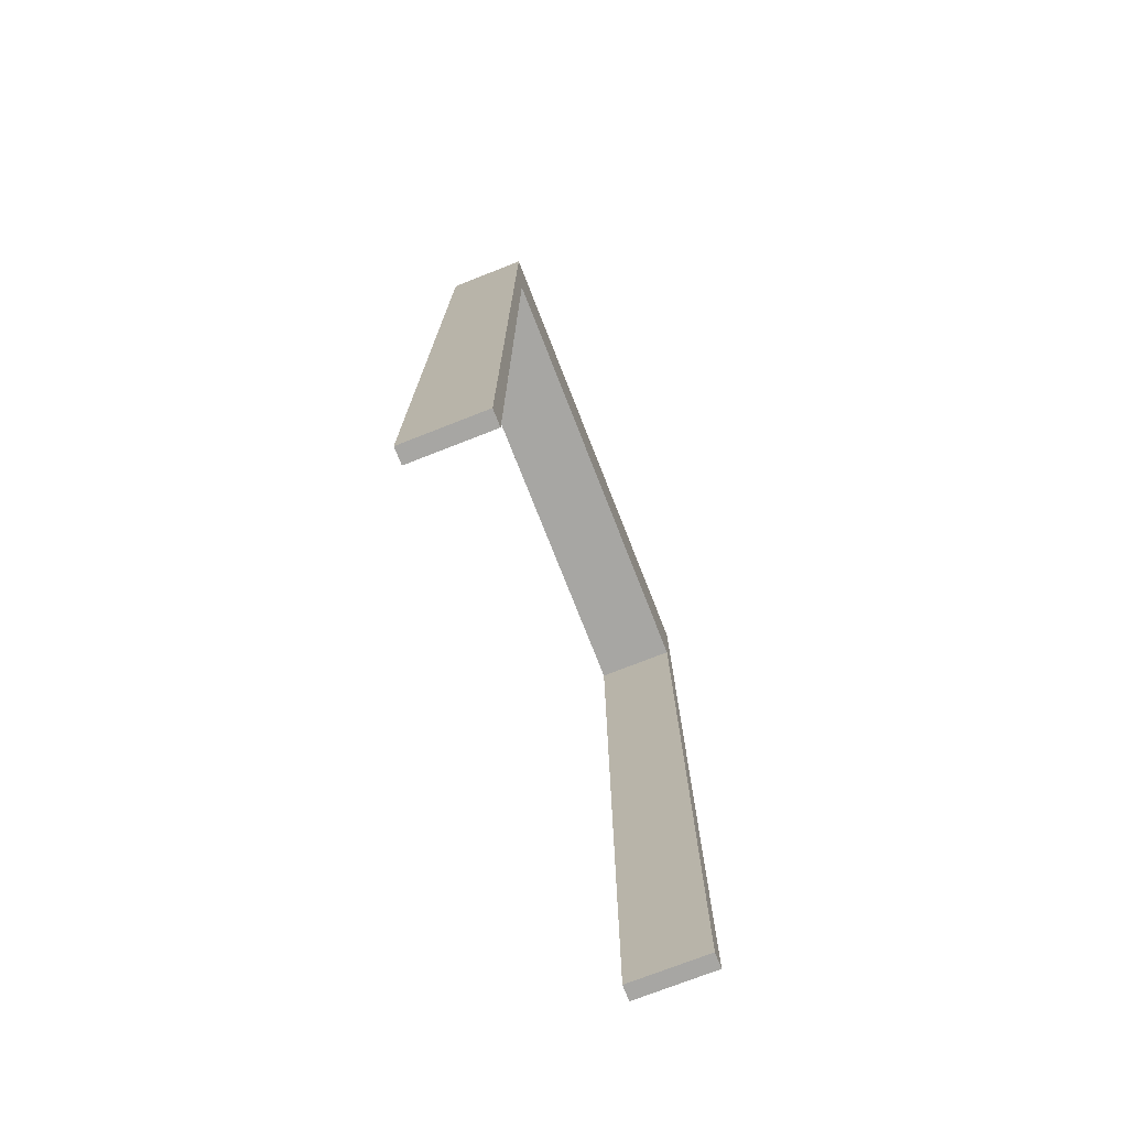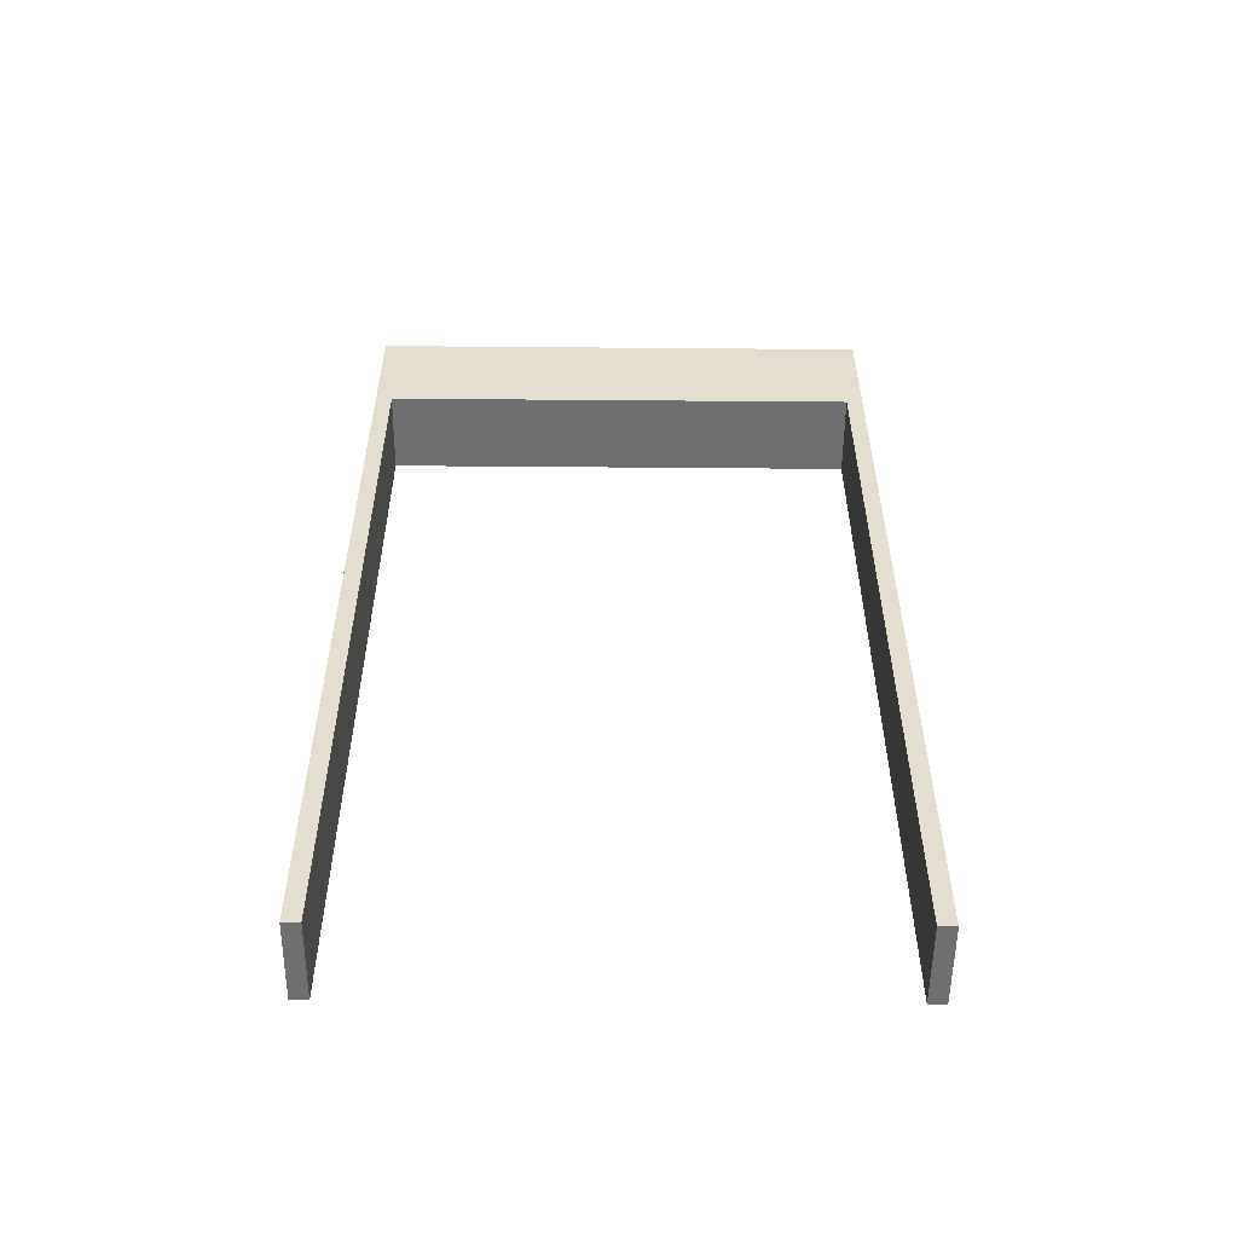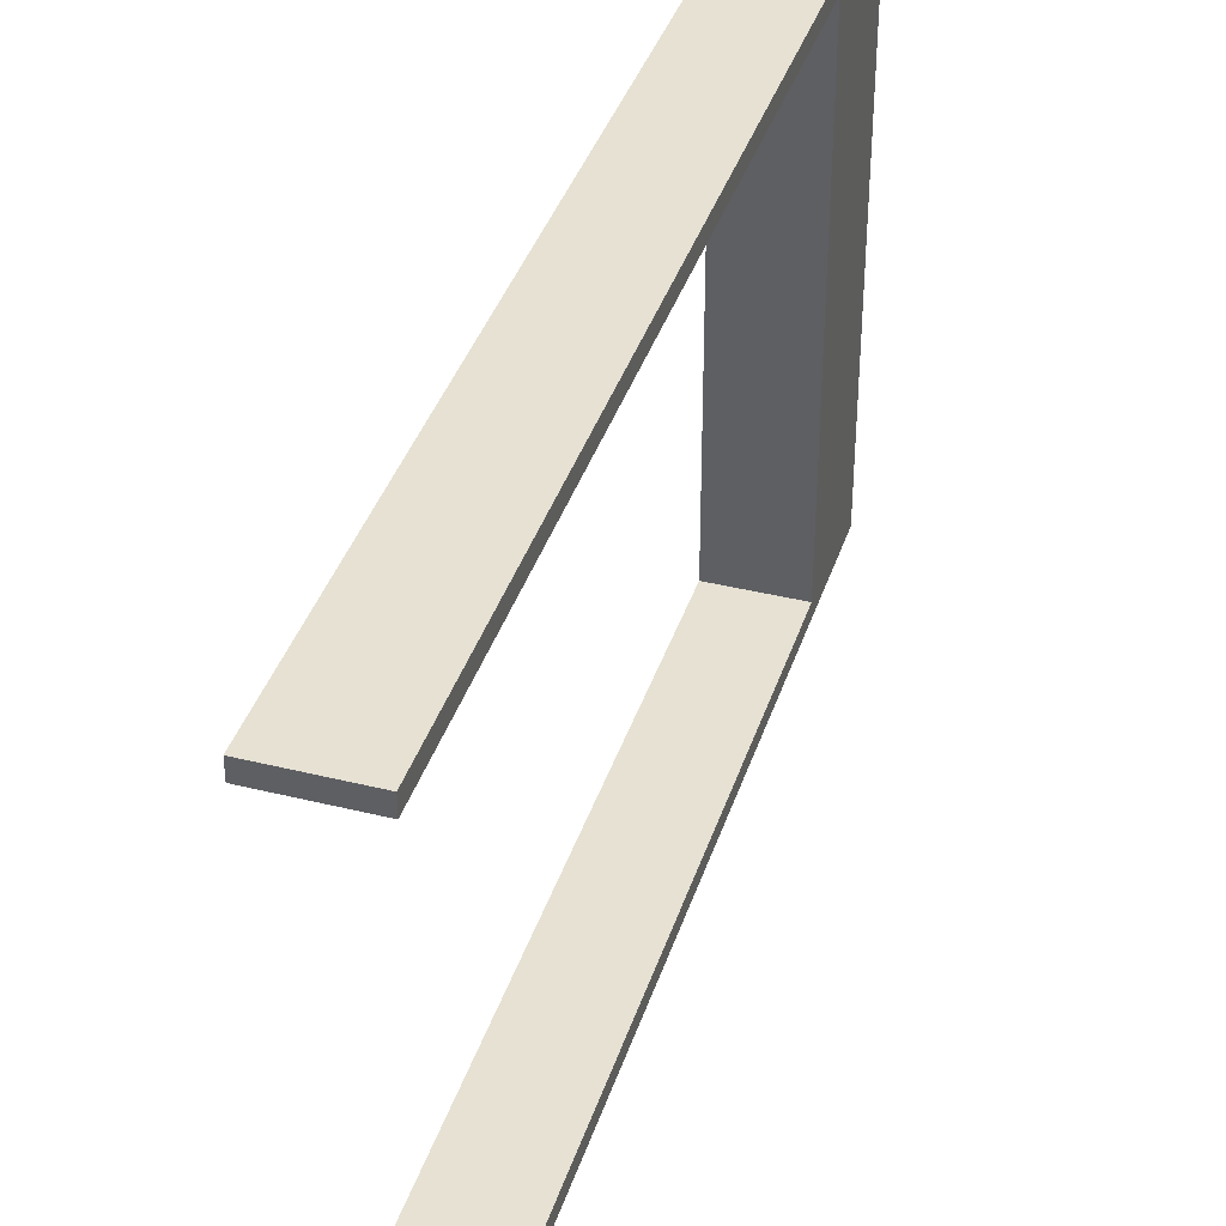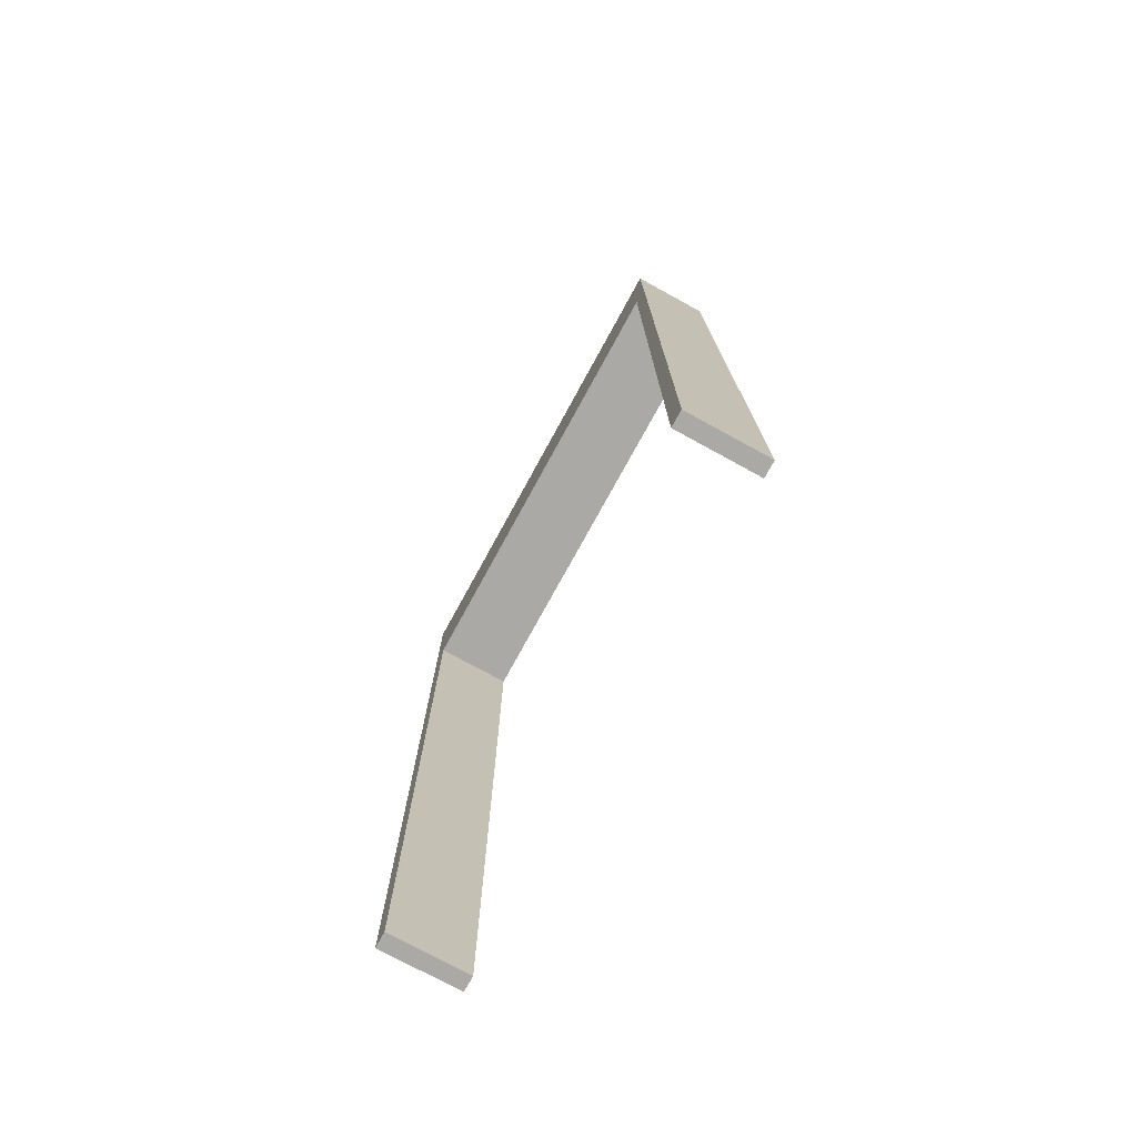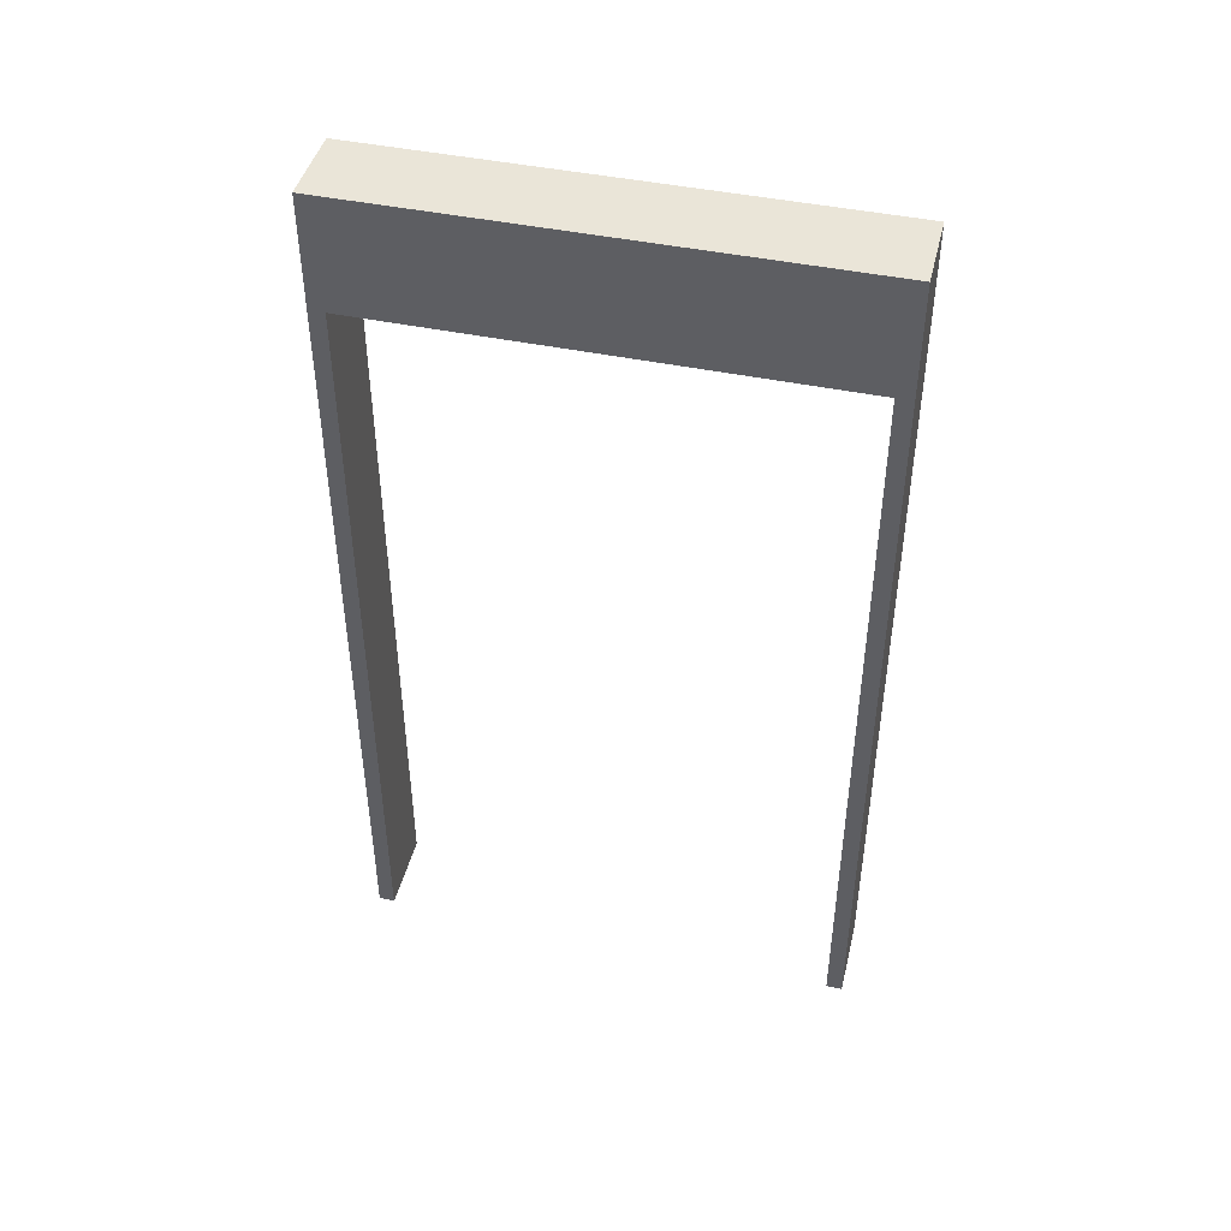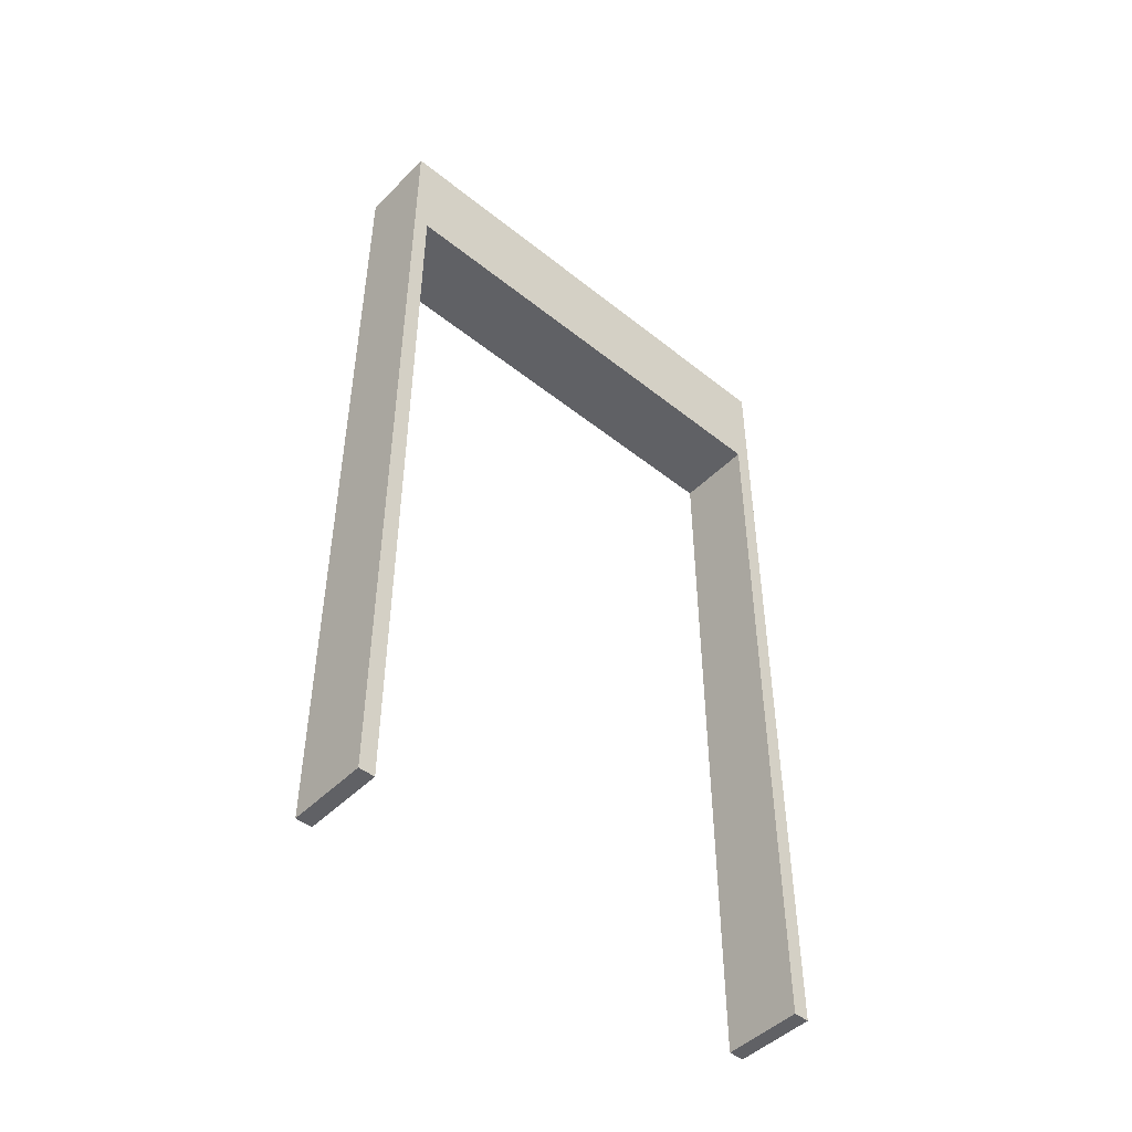
<metadata>
{"format":"obj","ext":"obj","renderer":"f3d","projection":"perspective","resolution":1024,"background":"white","views":[{"elev":-74.2,"azim":21.4,"up":"+Y"},{"elev":-54.5,"azim":-90.5,"up":"+Y"},{"elev":38.7,"azim":17.3,"up":"+Z"},{"elev":-75.4,"azim":-28.7,"up":"+Y"},{"elev":44.5,"azim":-76.3,"up":"+Y"},{"elev":-47.5,"azim":48.1,"up":"+Y"}]}
</metadata>
<code>
g Elevator Door Way
v -2.5 0 15.5
v -2.5 0 14.5
v -2.5 0 -14.5
v -2.5 0 -15.5
v -2.5 48 14.5
v -2.5 48 -14.5
v -2.5 49 15.5
v -2.5 49 -15.5
v -2.5 54 15.5
v -2.5 54 -15.5
v -2.5 55 15.5
v -2.5 55 -15.5
v 2.5 0 15.5
v 2.5 0 14.5
v 2.5 0 -14.5
v 2.5 0 -15.5
v 2.5 48 14.5
v 2.5 48 -14.5
v 2.5 49 15.5
v 2.5 49 -15.5
v 2.5 54 15.5
v 2.5 54 -15.5
v 2.5 55 15.5
v 2.5 55 -15.5
v -2.5 0 15.5
v -2.5 49 15.5
v -2.5 54 15.5
v -2.5 55 15.5
v -1.5 1 15.5
v -1.5 48 15.5
v 1.5 1 15.5
v 1.5 48 15.5
v 2.5 0 15.5
v 2.5 49 15.5
v 2.5 54 15.5
v 2.5 55 15.5
v -2.5 0 -14.5
v -2.5 48 -14.5
v -1.5 1 -14.5
v -1.5 48 -14.5
v 1.5 1 -14.5
v 1.5 48 -14.5
v 2.5 0 -14.5
v 2.5 48 -14.5
v -2.5 0 14.5
v -2.5 48 14.5
v -1.5 1 14.5
v -1.5 48 14.5
v 1.5 1 14.5
v 1.5 48 14.5
v 2.5 0 14.5
v 2.5 48 14.5
v -2.5 0 -15.5
v -2.5 49 -15.5
v -2.5 54 -15.5
v -2.5 55 -15.5
v -1.5 1 -15.5
v -1.5 48 -15.5
v 1.5 1 -15.5
v 1.5 48 -15.5
v 2.5 0 -15.5
v 2.5 49 -15.5
v 2.5 54 -15.5
v 2.5 55 -15.5
v -2.5 0 15.5
v 2.5 0 15.5
v -2.5 0 14.5
v 2.5 0 14.5
v -2.5 0 -14.5
v 2.5 0 -14.5
v -2.5 0 -15.5
v 2.5 0 -15.5
v -2.5 48 14.5
v -1.5 48 14.5
v 1.5 48 14.5
v 2.5 48 14.5
v -2.5 48 -14.5
v -1.5 48 -14.5
v 1.5 48 -14.5
v 2.5 48 -14.5
v -2.5 55 15.5
v 2.5 55 15.5
v -1.5 55 14.5
v 1.5 55 14.5
v -1.5 55 -14.5
v 1.5 55 -14.5
v -2.5 55 -15.5
v 2.5 55 -15.5
f 5 2 1
f 6 4 3
f 7 5 1
f 7 6 5
f 8 4 6
f 8 6 7
f 9 8 7
f 10 8 9
f 11 10 9
f 12 10 11
f 13 14 17
f 15 16 18
f 13 17 19
f 17 18 19
f 18 16 20
f 19 18 20
f 19 20 21
f 21 20 22
f 21 22 23
f 23 22 24
f 29 26 25
f 30 26 29
f 31 29 25
f 31 30 29
f 32 26 30
f 32 30 31
f 33 31 25
f 33 32 31
f 34 27 26
f 34 32 33
f 34 26 32
f 35 28 27
f 35 27 34
f 36 28 35
f 39 38 37
f 40 38 39
f 41 39 37
f 41 40 39
f 42 40 41
f 43 41 37
f 43 42 41
f 44 42 43
f 45 46 47
f 47 46 48
f 45 47 49
f 47 48 49
f 49 48 50
f 45 49 51
f 49 50 51
f 51 50 52
f 53 54 57
f 57 54 58
f 53 57 59
f 57 58 59
f 58 54 60
f 59 58 60
f 53 59 61
f 59 60 61
f 54 55 62
f 61 60 62
f 60 54 62
f 55 56 63
f 62 55 63
f 63 56 64
f 67 66 65
f 68 66 67
f 71 70 69
f 72 70 71
f 77 74 73
f 78 75 74
f 78 74 77
f 79 76 75
f 79 75 78
f 80 76 79
f 81 82 83
f 83 82 84
f 81 83 85
f 83 84 85
f 84 82 86
f 85 84 86
f 81 85 87
f 85 86 87
f 86 82 88
f 87 86 88

</code>
